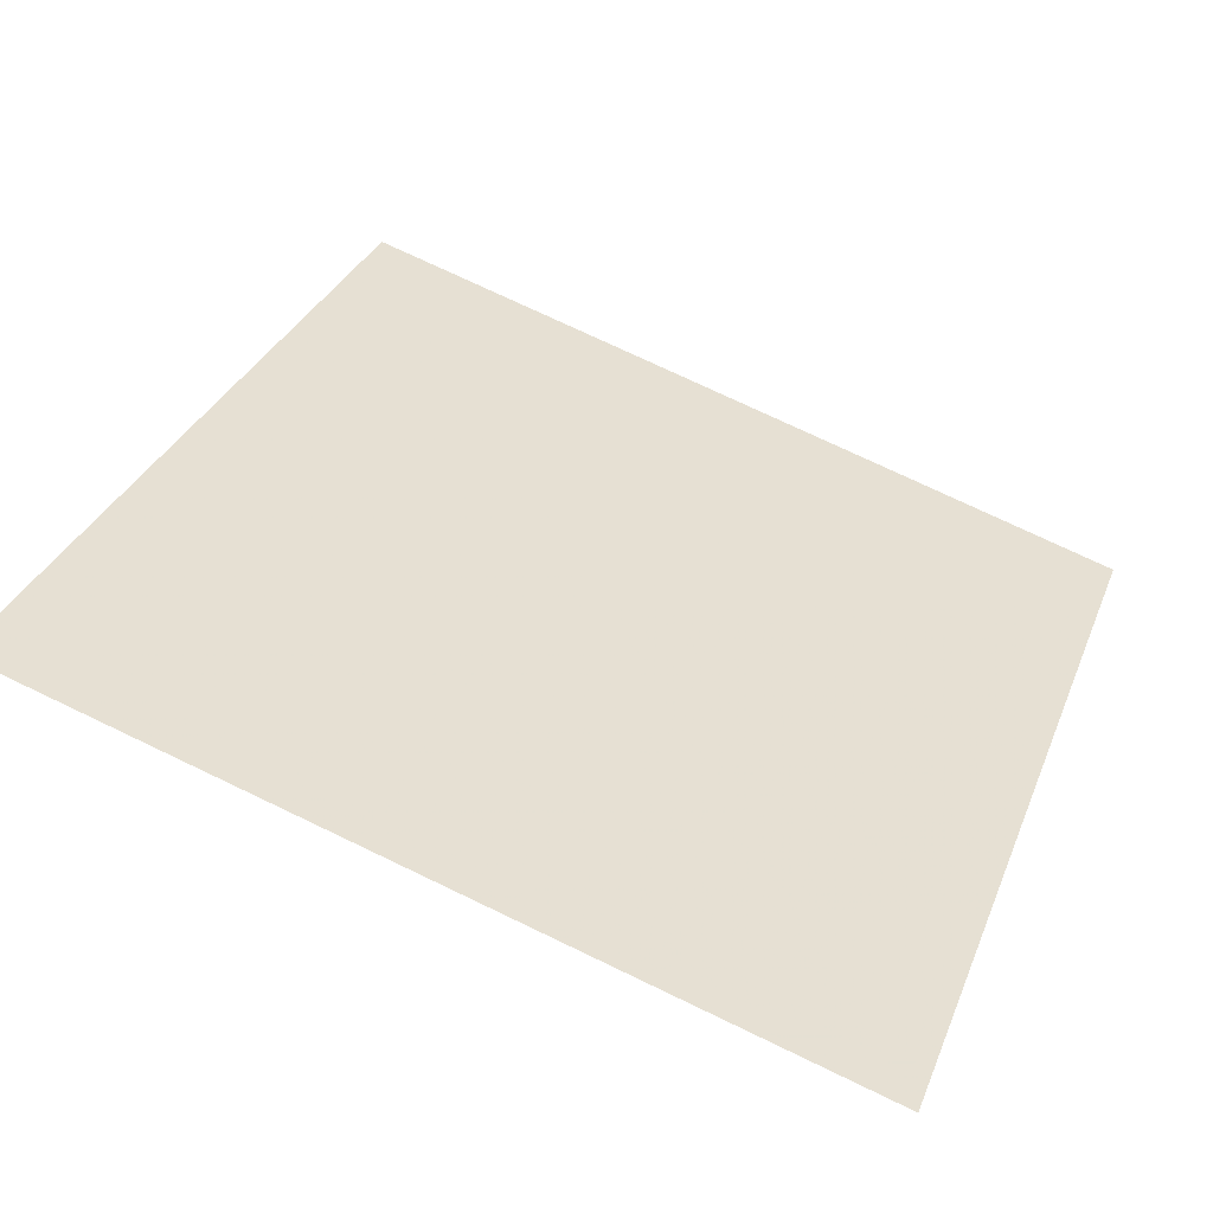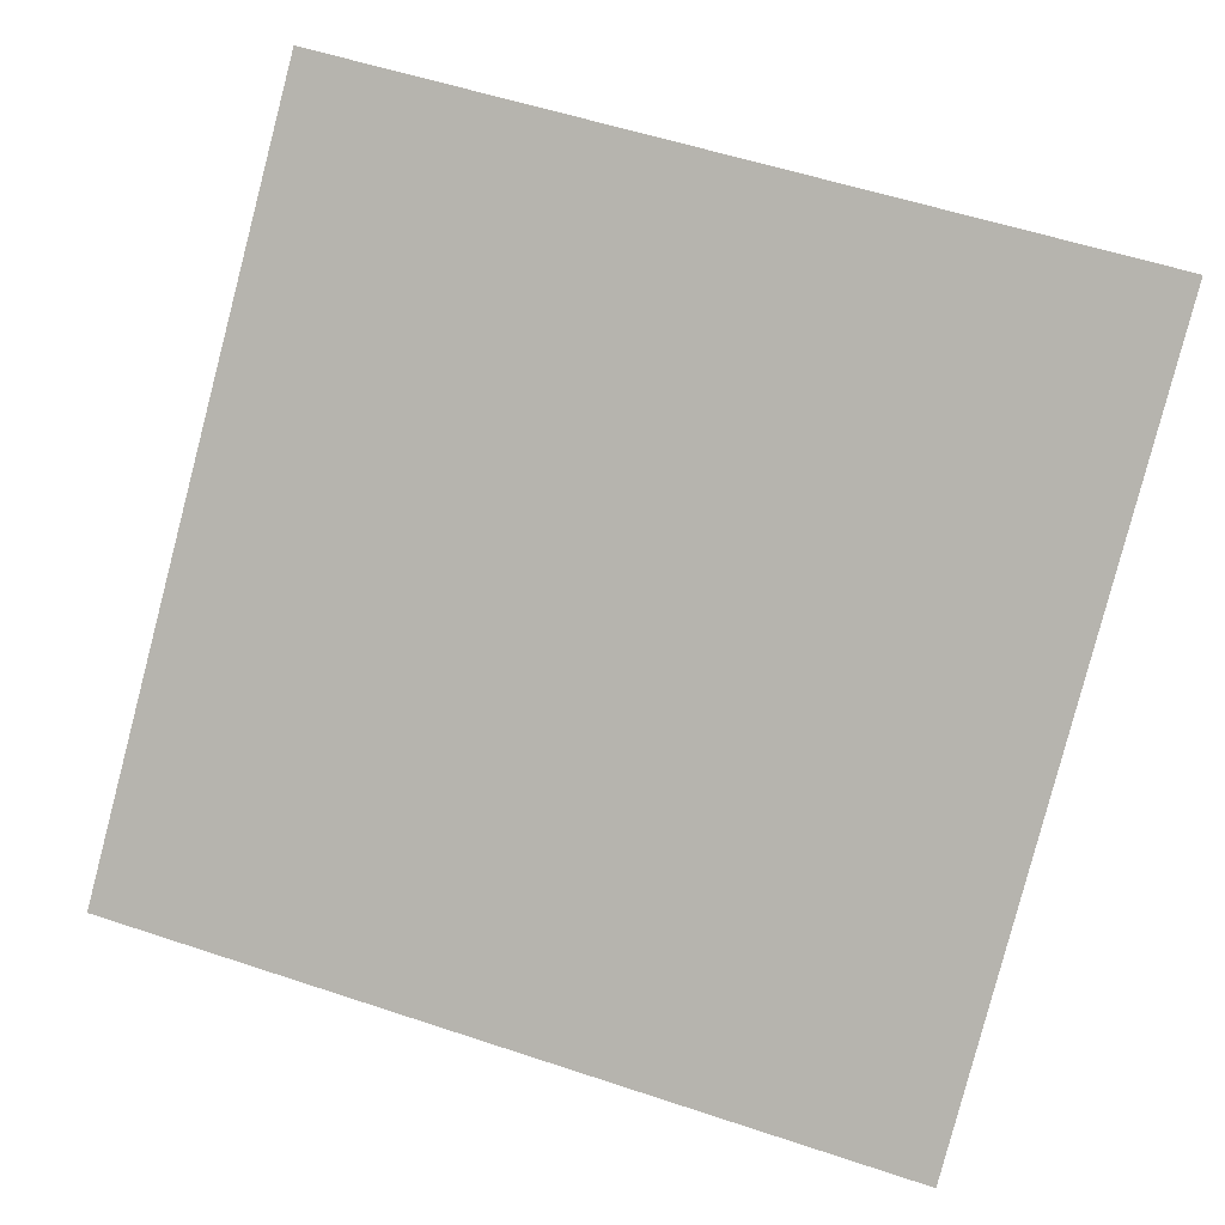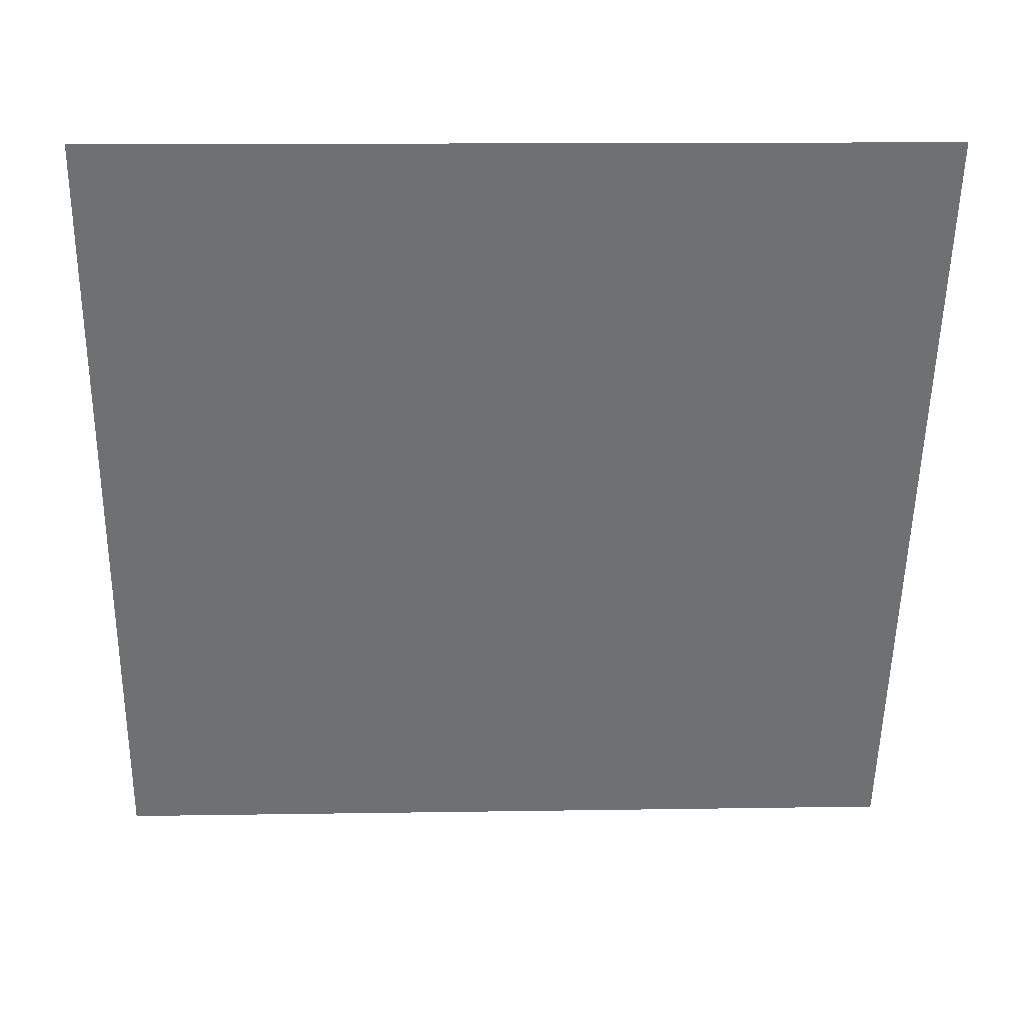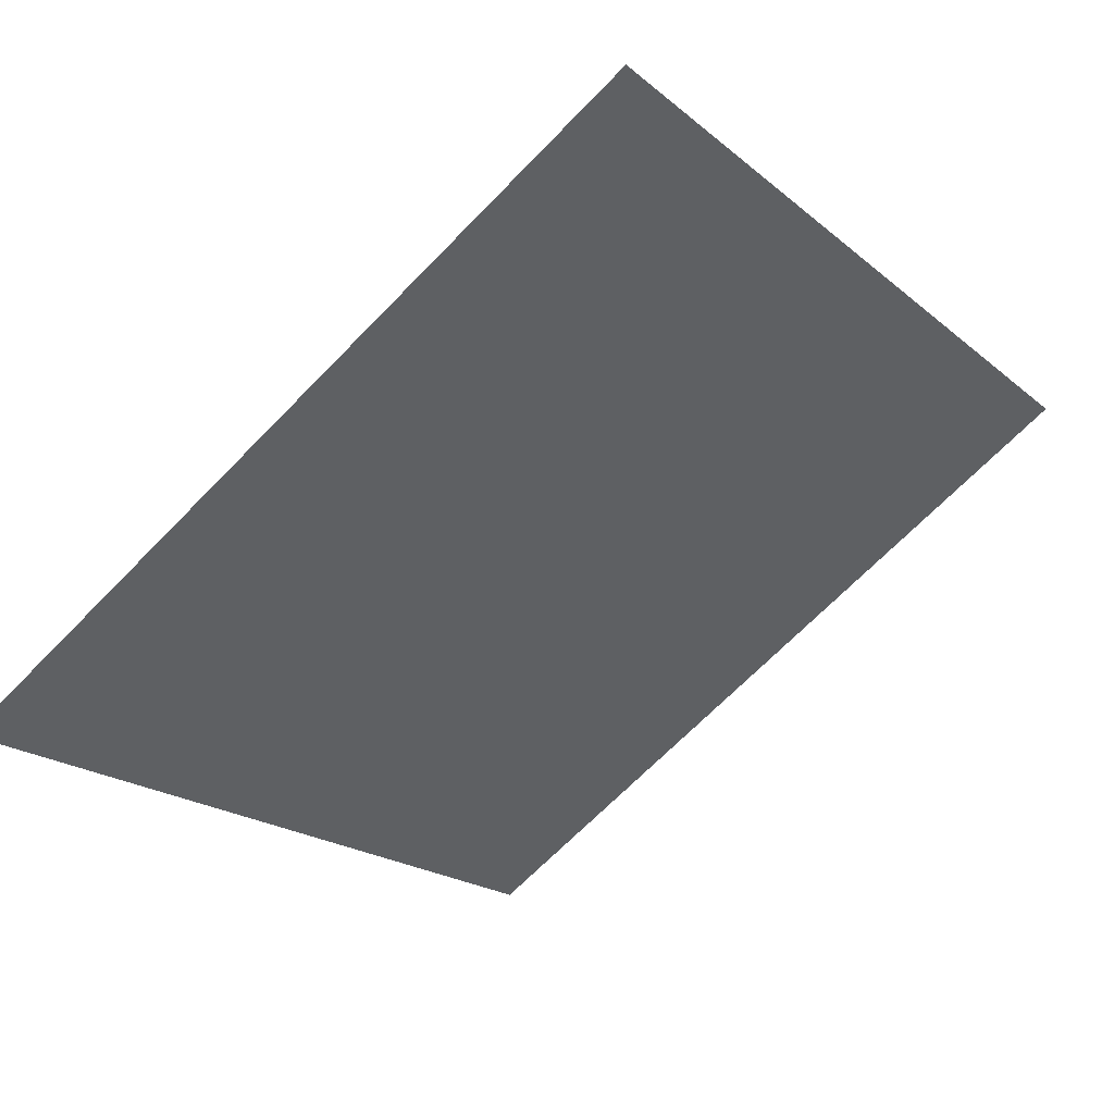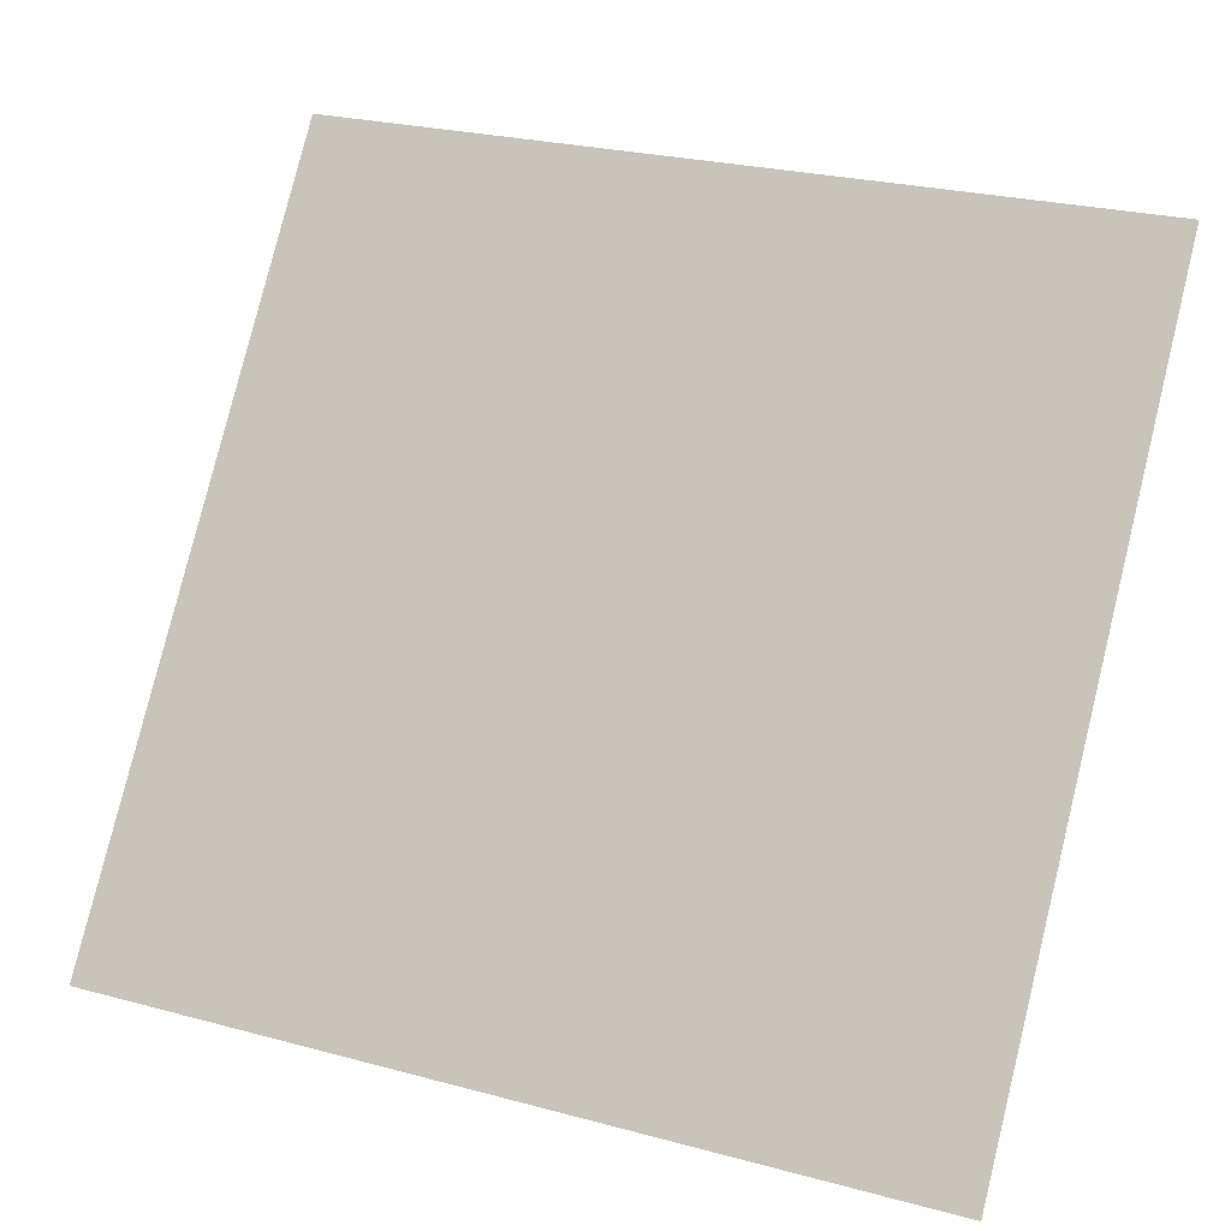
<metadata>
{"format":"obj","ext":"obj","renderer":"f3d","projection":"perspective","resolution":1024,"background":"white","views":[{"elev":71.9,"azim":26.0,"up":"+Y"},{"elev":60.2,"azim":-160.3,"up":"+Y"},{"elev":-1.4,"azim":176.6,"up":"+Z"},{"elev":-66.6,"azim":-133.8,"up":"+Y"},{"elev":24.4,"azim":21.8,"up":"+Z"}]}
</metadata>
<code>
v -0.2305 0.5398 0.1728
v -0.2371 0.54 0.1729
v -0.237 0.5439 0.1781
v -0.2304 0.5438 0.1781
f 4 3 2 1

</code>
